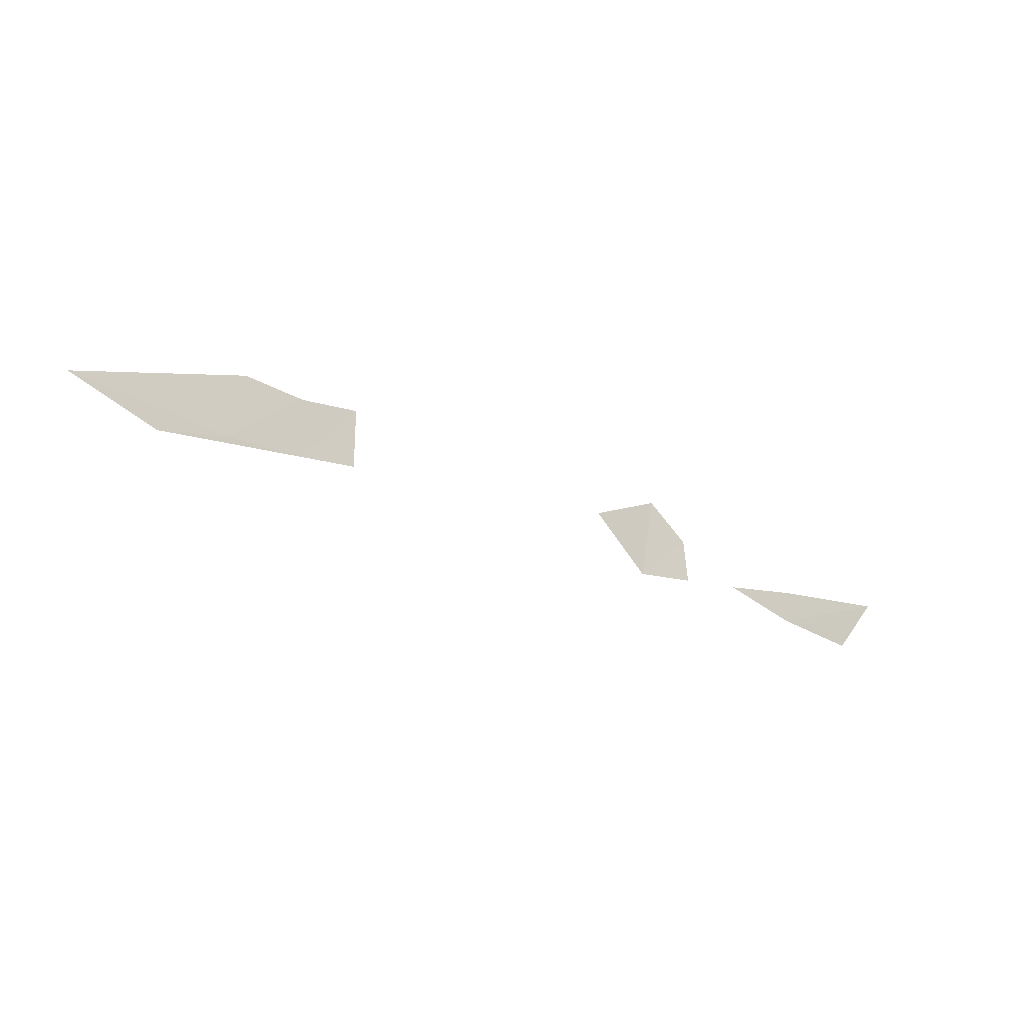
<metadata>
{"format":"obj","ext":"obj","renderer":"f3d","projection":"perspective","resolution":1024,"background":"white","views":[{"elev":-17.8,"azim":149.2,"up":"+Y"}]}
</metadata>
<code>
v -1578 -201.4 1262
v -1572 -201.4 1262
v -1578 -195.4 1262
v -1572 -201.4 1262
v -1565 -200.7 1262
v -1572 -195.4 1262
v -1572 -195.4 1262
v -1578 -195.4 1262
v -1572 -201.4 1262
v -1566 -201.4 1262
v -1565 -200.7 1262
v -1572 -201.4 1262
v -1560 -201.4 1262
v -1566 -194.1 1262
v -1572 -195.4 1262
v -1548 -197.2 1262
v -1557 -201.4 1262
v -1615 -199.1 1262
v -1614 -207.4 1263
v -1608 -201.4 1262
v -1620 -203 1262
v -1620 -207.4 1262
v -1634 -207.1 1262
v -1634 -210.4 1262
v -1626 -207.4 1262
v -1646 -207.2 1261
v -1642 -212.3 1262
f 3 1 2
f 6 4 5
f 9 7 8
f 12 10 11
f 10 13 11
f 15 11 14
f 14 11 16
f 16 11 17
f 11 13 17
f 20 18 19
f 22 19 21
f 19 18 21
f 25 23 24
f 23 26 24
f 24 26 27

</code>
